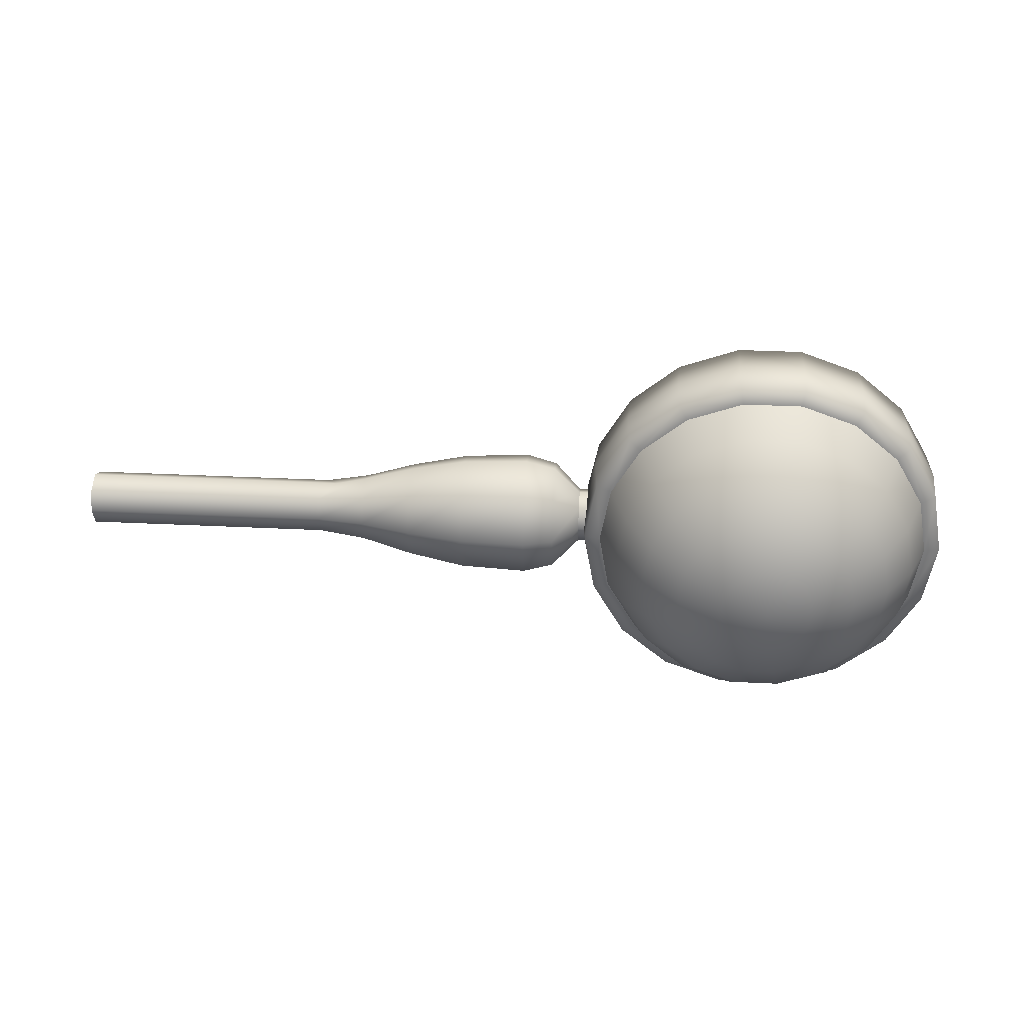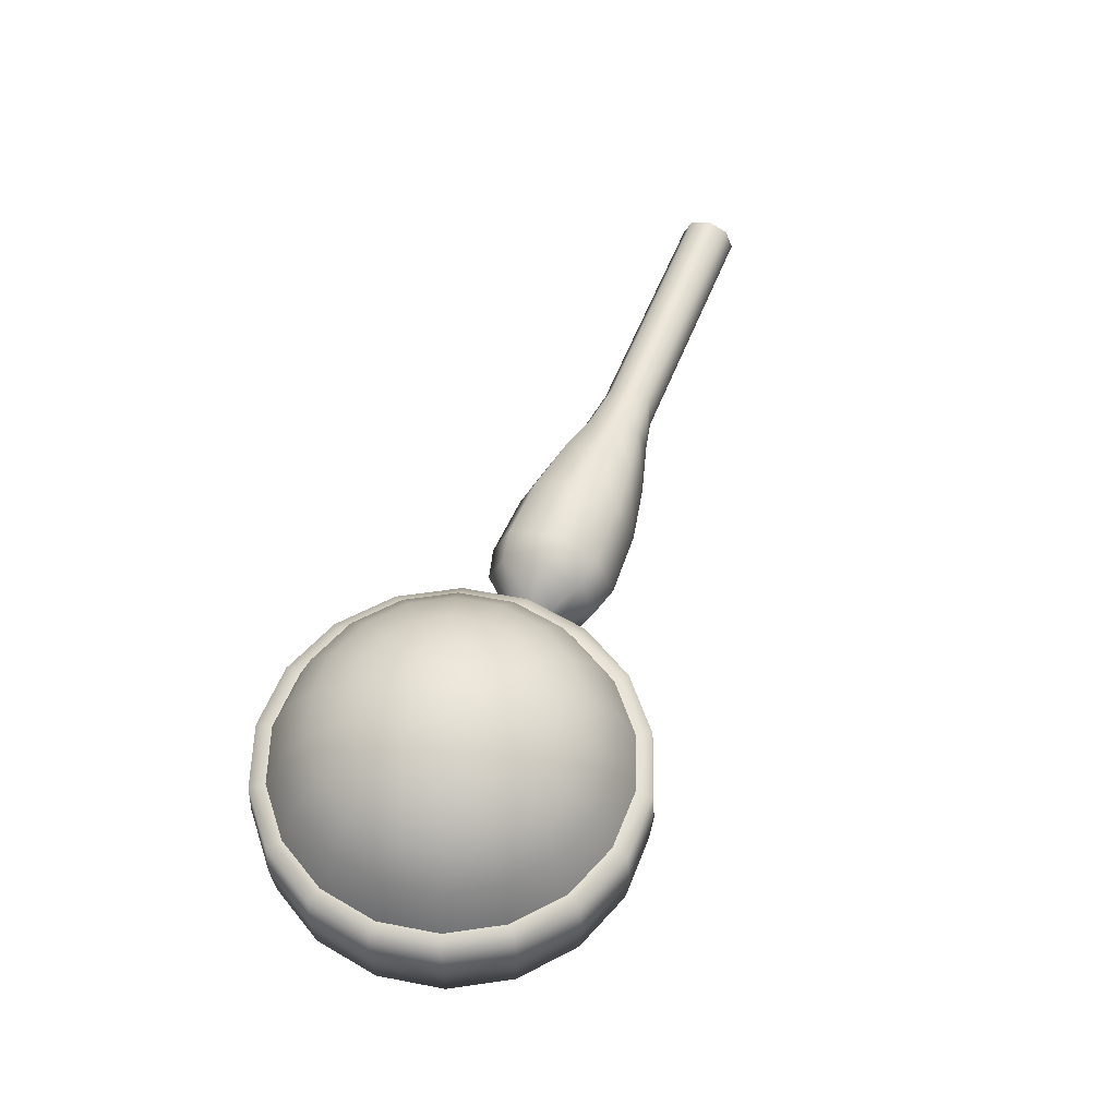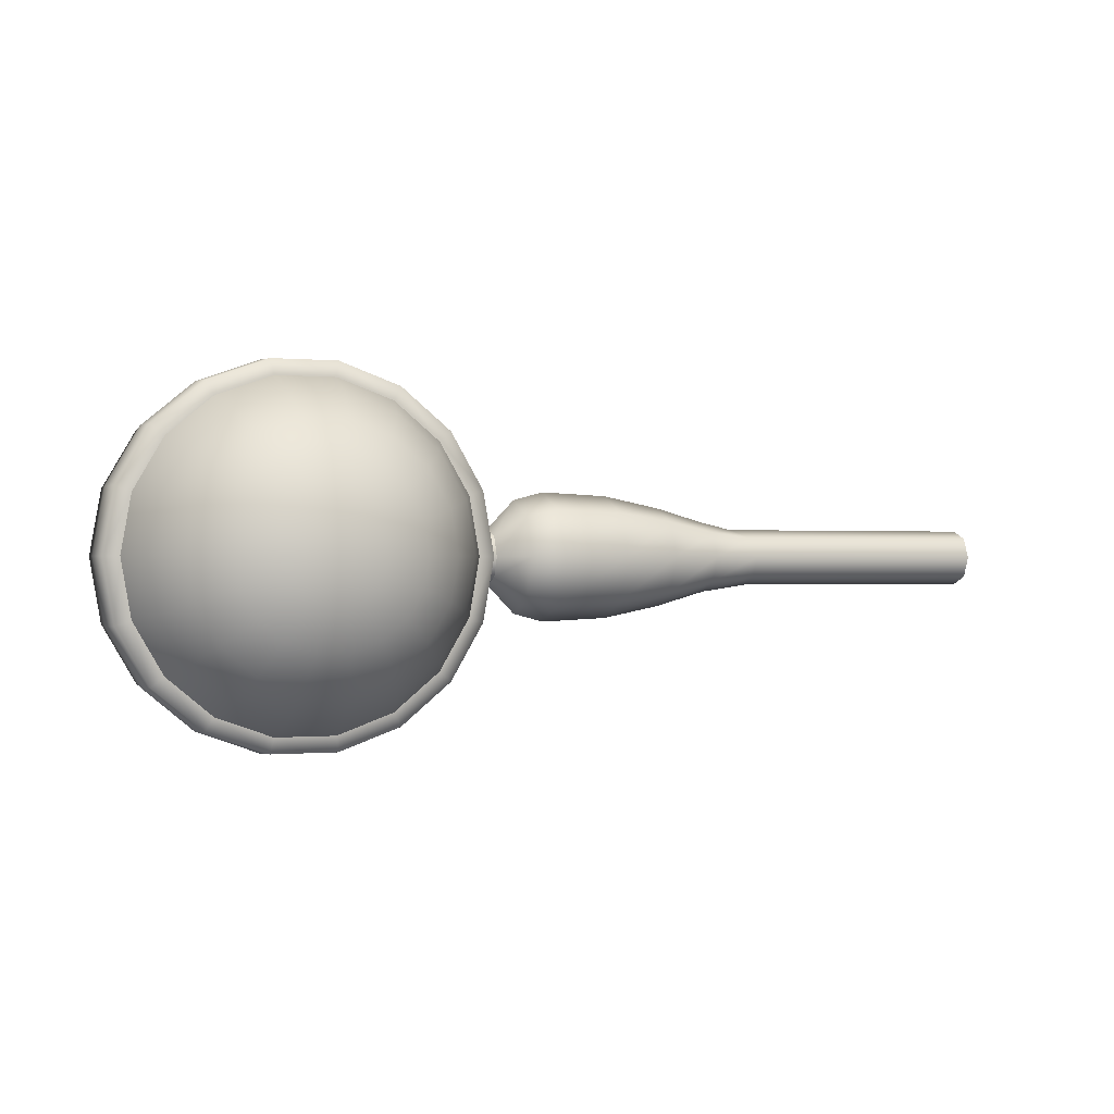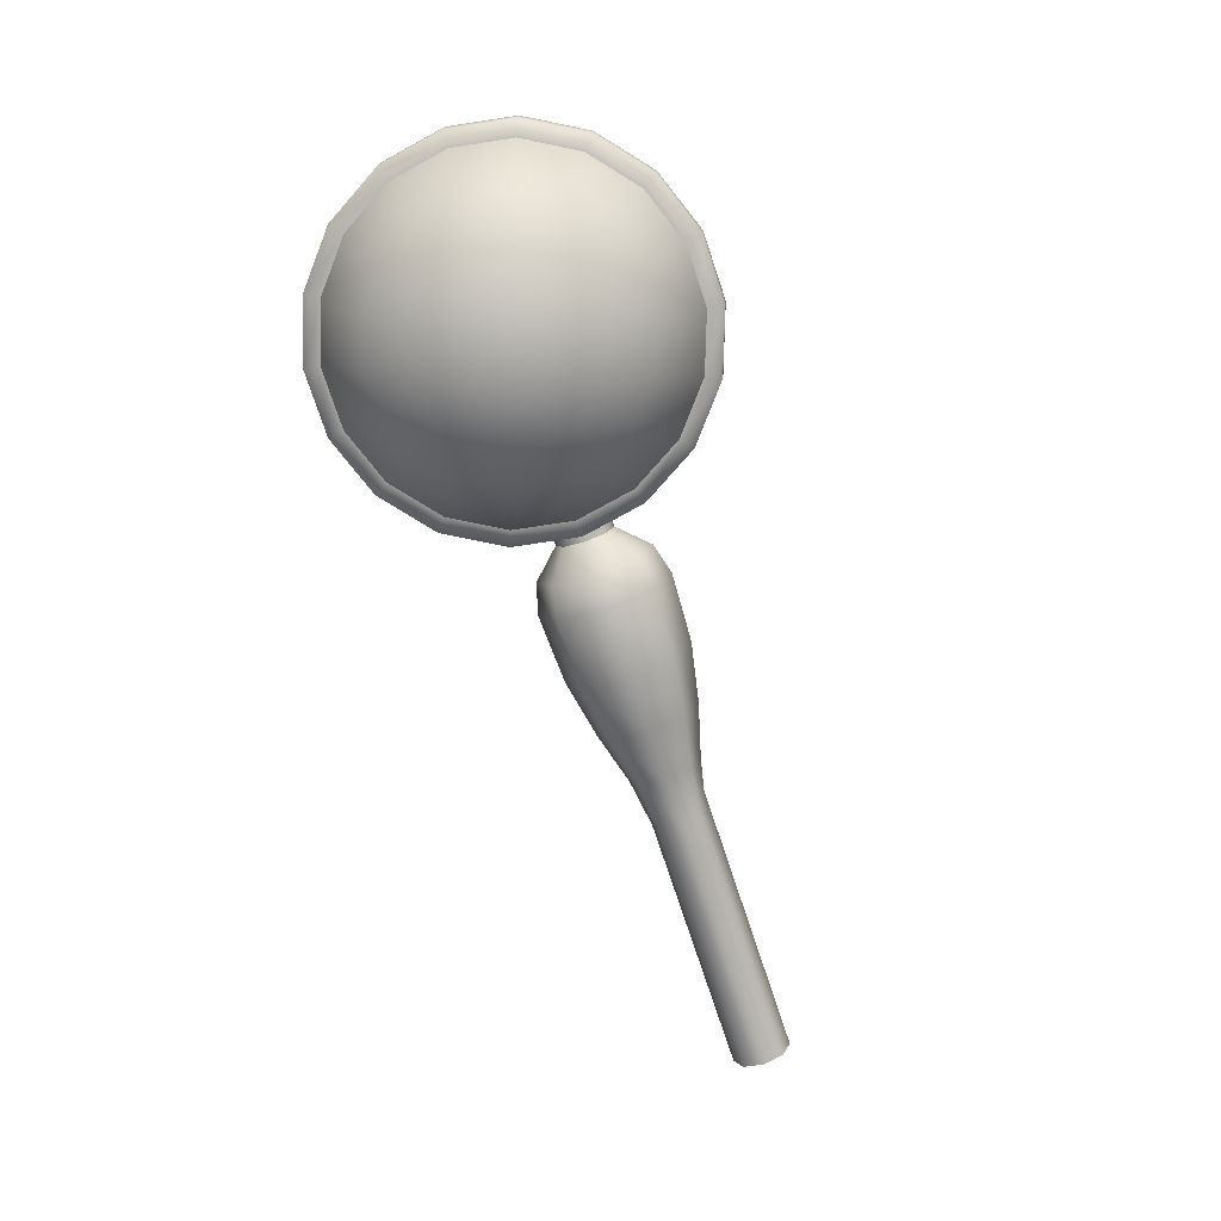
<metadata>
{"format":"obj","ext":"obj","renderer":"f3d","projection":"perspective","resolution":1024,"background":"white","views":[{"elev":32.4,"azim":-176.0,"up":"+Z"},{"elev":56.9,"azim":-68.6,"up":"+Y"},{"elev":-0.3,"azim":-20.5,"up":"+Z"},{"elev":-77.7,"azim":-71.5,"up":"+Y"}]}
</metadata>
<code>
g default
v -1.222 0.5483 0.05279
v -1.196 0.5483 0.09697
v -1.157 0.5483 0.1298
v -1.109 0.5483 0.1472
v -1.058 0.5483 0.1472
v -1.01 0.5483 0.1298
v -0.971 0.5483 0.09697
v -0.9454 0.5483 0.05279
v -0.9366 0.5483 0.002542
v -0.9454 0.5483 -0.0477
v -0.971 0.5483 -0.09188
v -1.01 0.5483 -0.1247
v -1.058 0.5483 -0.1421
v -1.109 0.5483 -0.1421
v -1.157 0.5483 -0.1247
v -1.196 0.5483 -0.09188
v -1.222 0.5483 -0.0477
v -1.23 0.5483 0.002545
v -1.35 0.4916 0.09961
v -1.301 0.4916 0.185
v -1.225 0.4916 0.2483
v -1.133 0.4916 0.282
v -1.034 0.4916 0.282
v -0.9416 0.4916 0.2483
v -0.8661 0.4916 0.185
v -0.8168 0.4916 0.0996
v -0.7997 0.4916 0.00254
v -0.8168 0.4916 -0.09452
v -0.8661 0.4916 -0.1799
v -0.9416 0.4916 -0.2432
v -1.034 0.4916 -0.2769
v -1.133 0.4916 -0.2769
v -1.225 0.4916 -0.2432
v -1.301 0.4916 -0.1799
v -1.35 0.4916 -0.09452
v -1.367 0.4916 0.002547
v -1.461 0.4014 0.1398
v -1.391 0.4014 0.2605
v -1.284 0.4014 0.3501
v -1.153 0.4014 0.3978
v -1.014 0.4014 0.3978
v -0.8828 0.4014 0.3501
v -0.776 0.4014 0.2605
v -0.7063 0.4014 0.1398
v -0.6821 0.4014 0.002539
v -0.7063 0.4014 -0.1347
v -0.776 0.4014 -0.2554
v -0.8828 0.4014 -0.345
v -1.014 0.4014 -0.3927
v -1.153 0.4014 -0.3927
v -1.284 0.4014 -0.345
v -1.391 0.4014 -0.2554
v -1.461 0.4014 -0.1347
v -1.485 0.4014 0.002549
v -1.545 0.2838 0.1707
v -1.46 0.2838 0.3185
v -1.329 0.2838 0.4282
v -1.169 0.2838 0.4866
v -0.9981 0.2838 0.4866
v -0.8377 0.2838 0.4282
v -0.7069 0.2838 0.3185
v -0.6216 0.2838 0.1707
v -0.5919 0.2838 0.002538
v -0.6216 0.2838 -0.1656
v -0.7069 0.2838 -0.3134
v -0.8377 0.2838 -0.4232
v -0.9981 0.2838 -0.4815
v -1.169 0.2838 -0.4815
v -1.329 0.2838 -0.4231
v -1.46 0.2838 -0.3134
v -1.545 0.2838 -0.1656
v -1.575 0.2838 0.002551
v -1.599 0.147 0.1901
v -1.503 0.147 0.355
v -1.358 0.147 0.4773
v -1.179 0.147 0.5425
v -0.9883 0.147 0.5425
v -0.8094 0.147 0.4773
v -0.6635 0.147 0.3549
v -0.5683 0.147 0.19
v -0.5352 0.147 0.002538
v -0.5683 0.147 -0.185
v -0.6635 0.147 -0.3499
v -0.8094 0.147 -0.4723
v -0.9883 0.147 -0.5374
v -1.179 0.147 -0.5374
v -1.358 0.147 -0.4723
v -1.503 0.147 -0.3499
v -1.599 0.147 -0.185
v -1.632 0.147 0.002551
v -1.599 -0.1468 0.1901
v -1.503 -0.1468 0.355
v -1.358 -0.1468 0.4773
v -1.179 -0.1468 0.5425
v -0.9883 -0.1468 0.5425
v -0.8094 -0.1468 0.4773
v -0.6635 -0.1468 0.3549
v -0.5683 -0.1468 0.1901
v -0.5352 -0.1468 0.002538
v -0.5683 -0.1468 -0.185
v -0.6635 -0.1468 -0.3499
v -0.8094 -0.1468 -0.4723
v -0.9883 -0.1468 -0.5374
v -1.179 -0.1468 -0.5374
v -1.358 -0.1468 -0.4723
v -1.503 -0.1468 -0.3499
v -1.599 -0.1468 -0.185
v -1.632 -0.1468 0.002551
v -1.545 -0.2837 0.1707
v -1.46 -0.2837 0.3185
v -1.329 -0.2837 0.4282
v -1.169 -0.2837 0.4866
v -0.9981 -0.2837 0.4866
v -0.8377 -0.2837 0.4282
v -0.7069 -0.2837 0.3185
v -0.6216 -0.2837 0.1707
v -0.5919 -0.2837 0.002539
v -0.6216 -0.2837 -0.1656
v -0.7069 -0.2837 -0.3134
v -0.8377 -0.2837 -0.4232
v -0.9981 -0.2837 -0.4815
v -1.169 -0.2837 -0.4815
v -1.329 -0.2837 -0.4231
v -1.46 -0.2837 -0.3134
v -1.545 -0.2837 -0.1656
v -1.575 -0.2837 0.002551
v -1.461 -0.4013 0.1398
v -1.391 -0.4013 0.2605
v -1.284 -0.4013 0.3501
v -1.153 -0.4013 0.3978
v -1.014 -0.4013 0.3978
v -0.8828 -0.4013 0.3501
v -0.776 -0.4013 0.2605
v -0.7063 -0.4013 0.1398
v -0.6821 -0.4013 0.00254
v -0.7063 -0.4013 -0.1347
v -0.776 -0.4013 -0.2554
v -0.8828 -0.4013 -0.345
v -1.014 -0.4013 -0.3927
v -1.153 -0.4013 -0.3927
v -1.284 -0.4013 -0.345
v -1.391 -0.4013 -0.2554
v -1.461 -0.4013 -0.1347
v -1.485 -0.4013 0.00255
v -1.35 -0.4915 0.09961
v -1.301 -0.4915 0.185
v -1.225 -0.4915 0.2483
v -1.133 -0.4915 0.282
v -1.034 -0.4915 0.282
v -0.9416 -0.4915 0.2483
v -0.8661 -0.4915 0.185
v -0.8168 -0.4915 0.0996
v -0.7997 -0.4915 0.002541
v -0.8168 -0.4915 -0.09452
v -0.8661 -0.4915 -0.1799
v -0.9416 -0.4915 -0.2432
v -1.034 -0.4915 -0.2769
v -1.133 -0.4915 -0.2769
v -1.225 -0.4915 -0.2432
v -1.301 -0.4915 -0.1799
v -1.35 -0.4915 -0.09452
v -1.367 -0.4915 0.002548
v -1.222 -0.5482 0.05279
v -1.196 -0.5482 0.09697
v -1.157 -0.5482 0.1298
v -1.109 -0.5482 0.1472
v -1.058 -0.5482 0.1472
v -1.01 -0.5482 0.1298
v -0.971 -0.5482 0.09697
v -0.9454 -0.5482 0.05279
v -0.9366 -0.5482 0.002543
v -0.9454 -0.5482 -0.0477
v -0.971 -0.5482 -0.09188
v -1.01 -0.5482 -0.1247
v -1.058 -0.5482 -0.1421
v -1.109 -0.5482 -0.1421
v -1.157 -0.5482 -0.1247
v -1.196 -0.5482 -0.09188
v -1.222 -0.5482 -0.0477
v -1.23 -0.5482 0.002547
v -1.083 0.5676 0.002544
v -1.083 -0.5675 0.002545
v -1.647 0.137 0.2076
v -1.543 0.1371 0.388
v -1.55 4.9e-05 0.394
v -1.656 4.9e-05 0.2108
v -1.383 0.1372 0.5219
v -1.388 5e-05 0.5299
v -1.187 0.1374 0.5931
v -1.189 5.2e-05 0.6022
v -0.9791 0.1377 0.5931
v -0.9777 5.4e-05 0.6022
v -0.7834 0.138 0.5219
v -0.779 5.6e-05 0.5299
v -0.6238 0.1383 0.388
v -0.617 5.7e-05 0.394
v -0.5197 0.1385 0.2076
v -0.5113 5.9e-05 0.2108
v -0.4835 0.1387 0.002453
v -0.5197 0.1387 -0.2027
v -0.5113 6e-05 -0.2057
v -0.6239 0.1387 -0.3831
v -0.617 5.9e-05 -0.3889
v -0.7834 0.1385 -0.5169
v -0.779 5.8e-05 -0.5248
v -0.9791 0.1383 -0.5882
v -0.9778 5.6e-05 -0.5971
v -1.187 0.1381 -0.5882
v -1.189 5.5e-05 -0.5971
v -1.383 0.1378 -0.5169
v -1.388 5.3e-05 -0.5248
v -1.543 0.1375 -0.3831
v -1.55 5.1e-05 -0.3889
v -1.647 0.1372 -0.2027
v -1.656 5e-05 -0.2057
v -1.683 0.1371 0.002462
v -1.692 4.9e-05 0.002549
v -1.543 -0.1386 0.3881
v -1.647 -0.1386 0.2078
v -1.384 -0.1384 0.522
v -1.188 -0.1382 0.5933
v -0.9795 -0.1379 0.5933
v -0.7838 -0.1376 0.522
v -0.6243 -0.1374 0.3881
v -0.5201 -0.1371 0.2078
v -0.484 -0.137 0.002627
v -0.5201 -0.1369 -0.2025
v -0.6243 -0.137 -0.3829
v -0.7838 -0.1371 -0.5168
v -0.9796 -0.1373 -0.588
v -1.188 -0.1376 -0.588
v -1.384 -0.1379 -0.5168
v -1.543 -0.1382 -0.3829
v -1.647 -0.1384 -0.2025
v -1.683 -0.1386 0.002637
v -0.4796 0.1081 0.002473
v -0.4886 5.9e-05 0.1095
v -0.4886 6e-05 -0.1044
v -0.4799 -0.1063 0.002574
v -0.4866 0.07724 0.07844
v -0.4868 -0.07566 -0.07362
v -0.4867 0.07755 -0.07367
v -0.4867 -0.07548 0.07849
v -0.4849 0.09075 0.002482
v -0.4904 0.06418 -0.06159
v -0.4903 0.06418 0.06667
v -0.4923 6e-05 -0.08815
v -0.4905 -0.06407 -0.06159
v -0.4923 5.9e-05 0.09323
v -0.4851 -0.09064 0.002537
v -0.4904 -0.06407 0.06667
v 1.243 0.09075 0.00246
v 1.243 0.06418 -0.06161
v 1.243 0.06418 0.06664
v 1.243 6e-05 -0.08818
v 1.243 -0.06407 -0.06161
v 1.243 5.9e-05 0.0932
v 1.243 -0.09064 0.002514
v 1.243 -0.06407 0.06664
v 1.243 5.9e-05 0.002514
v -0.4593 0.06418 -0.06159
v -0.4593 0.09075 0.002482
v -0.4593 -0.06407 -0.06159
v -0.4593 6e-05 -0.08815
v -0.4593 0.06418 0.06667
v -0.4593 -0.06407 0.06667
v -0.4593 5.9e-05 0.09323
v -0.4593 -0.09064 0.002537
v 0.4424 0.06418 -0.0616
v 0.4424 0.09075 0.002471
v 0.4424 -0.06407 -0.0616
v 0.4424 6e-05 -0.08817
v 0.4424 0.06418 0.06665
v 0.4264 -0.06407 0.06665
v 0.388 5.9e-05 0.09322
v 0.4424 -0.09064 0.002525
v 0.1232 -0.1131 0.1156
v 0.1232 -0.1599 0.002529
v 0.1232 -0.1131 -0.1106
v 0.1232 6.4e-05 -0.1574
v 0.1232 0.1132 -0.1106
v 0.1232 0.16 0.002434
v 0.1232 0.1132 0.1156
v 0.1232 6.3e-05 0.1625
v -0.2751 -0.1464 0.149
v -0.2751 -0.2071 0.002535
v -0.2751 -0.1464 -0.144
v -0.2751 6.7e-05 -0.2046
v -0.2751 0.1465 -0.144
v -0.2751 0.2072 0.00241
v -0.2751 0.1465 0.149
v -0.2751 6.6e-05 0.2097
v -0.3727 -0.128 0.1305
v -0.3727 -0.181 0.002536
v -0.3727 -0.128 -0.1255
v -0.3727 6.5e-05 -0.1785
v -0.3727 0.1281 -0.1255
v -0.3727 0.1811 0.002427
v -0.3727 0.1281 0.1305
v -0.3727 6.4e-05 0.1836
v -0.06012 -0.1393 0.1418
v -0.06012 -0.197 0.002532
v -0.06012 -0.1393 -0.1368
v -0.06012 6.6e-05 -0.1945
v -0.06012 0.1394 -0.1368
v -0.06012 0.1971 0.002413
v -0.06012 0.1394 0.1418
v -0.06012 6.5e-05 0.1996
v 0.2888 -0.07977 0.08236
v 0.2888 -0.1128 0.002527
v 0.2888 -0.07977 -0.0773
v 0.2888 6.1e-05 -0.1104
v 0.2888 0.07988 -0.0773
v 0.2888 0.1129 0.002459
v 0.2888 0.07988 0.08236
v 0.2888 6e-05 0.1154
g FoodMediumLUpperLeg
f 1 19 20 2
f 2 20 21 3
f 3 21 22 4
f 4 22 23 5
f 5 23 24 6
f 6 24 25 7
f 7 25 26 8
f 8 26 27 9
f 9 27 28 10
f 10 28 29 11
f 11 29 30 12
f 12 30 31 13
f 13 31 32 14
f 14 32 33 15
f 15 33 34 16
f 16 34 35 17
f 17 35 36 18
f 18 36 19 1
f 19 37 38 20
f 20 38 39 21
f 21 39 40 22
f 22 40 41 23
f 23 41 42 24
f 24 42 43 25
f 25 43 44 26
f 26 44 45 27
f 27 45 46 28
f 28 46 47 29
f 29 47 48 30
f 30 48 49 31
f 31 49 50 32
f 32 50 51 33
f 33 51 52 34
f 34 52 53 35
f 35 53 54 36
f 36 54 37 19
f 37 55 56 38
f 38 56 57 39
f 39 57 58 40
f 40 58 59 41
f 41 59 60 42
f 42 60 61 43
f 43 61 62 44
f 44 62 63 45
f 45 63 64 46
f 46 64 65 47
f 47 65 66 48
f 48 66 67 49
f 49 67 68 50
f 50 68 69 51
f 51 69 70 52
f 52 70 71 53
f 53 71 72 54
f 54 72 55 37
f 55 73 74 56
f 56 74 75 57
f 57 75 76 58
f 58 76 77 59
f 59 77 78 60
f 60 78 79 61
f 61 79 80 62
f 65 83 84 66
f 66 84 85 67
f 67 85 86 68
f 68 86 87 69
f 69 87 88 70
f 70 88 89 71
f 71 89 90 72
f 72 90 73 55
f 183 186 185 184
f 184 185 188 187
f 187 188 190 189
f 189 190 192 191
f 191 192 194 193
f 204 205 207 206
f 206 207 209 208
f 208 209 211 210
f 210 211 213 212
f 212 213 215 214
f 214 215 217 216
f 216 217 186 183
f 186 219 218 185
f 185 218 220 188
f 188 220 221 190
f 190 221 222 192
f 192 222 223 194
f 205 229 230 207
f 207 230 231 209
f 209 231 232 211
f 211 232 233 213
f 213 233 234 215
f 215 234 235 217
f 217 235 219 186
f 91 109 110 92
f 92 110 111 93
f 93 111 112 94
f 94 112 113 95
f 95 113 114 96
f 96 114 115 97
f 100 118 119 101
f 101 119 120 102
f 102 120 121 103
f 103 121 122 104
f 104 122 123 105
f 105 123 124 106
f 106 124 125 107
f 107 125 126 108
f 108 126 109 91
f 109 127 128 110
f 110 128 129 111
f 111 129 130 112
f 112 130 131 113
f 113 131 132 114
f 114 132 133 115
f 115 133 134 116
f 116 134 135 117
f 117 135 136 118
f 118 136 137 119
f 119 137 138 120
f 120 138 139 121
f 121 139 140 122
f 122 140 141 123
f 123 141 142 124
f 124 142 143 125
f 125 143 144 126
f 126 144 127 109
f 127 145 146 128
f 128 146 147 129
f 129 147 148 130
f 130 148 149 131
f 131 149 150 132
f 132 150 151 133
f 133 151 152 134
f 134 152 153 135
f 135 153 154 136
f 136 154 155 137
f 137 155 156 138
f 138 156 157 139
f 139 157 158 140
f 140 158 159 141
f 141 159 160 142
f 142 160 161 143
f 143 161 162 144
f 144 162 145 127
f 145 163 164 146
f 146 164 165 147
f 147 165 166 148
f 148 166 167 149
f 149 167 168 150
f 150 168 169 151
f 151 169 170 152
f 152 170 171 153
f 153 171 172 154
f 154 172 173 155
f 155 173 174 156
f 156 174 175 157
f 157 175 176 158
f 158 176 177 159
f 159 177 178 160
f 160 178 179 161
f 161 179 180 162
f 162 180 163 145
f 2 181 1
f 3 181 2
f 4 181 3
f 5 181 4
f 6 181 5
f 7 181 6
f 8 181 7
f 9 181 8
f 10 181 9
f 11 181 10
f 12 181 11
f 13 181 12
f 14 181 13
f 15 181 14
f 16 181 15
f 17 181 16
f 18 181 17
f 1 181 18
f 163 182 164
f 164 182 165
f 165 182 166
f 166 182 167
f 167 182 168
f 168 182 169
f 169 182 170
f 170 182 171
f 171 182 172
f 172 182 173
f 173 182 174
f 174 182 175
f 175 182 176
f 176 182 177
f 177 182 178
f 178 182 179
f 179 182 180
f 180 182 163
f 73 183 184 74
f 74 184 187 75
f 75 187 189 76
f 76 189 191 77
f 77 191 193 78
f 83 202 204 84
f 84 204 206 85
f 85 206 208 86
f 86 208 210 87
f 87 210 212 88
f 88 212 214 89
f 89 214 216 90
f 90 216 183 73
f 92 218 219 91
f 93 220 218 92
f 94 221 220 93
f 95 222 221 94
f 96 223 222 95
f 97 224 223 96
f 103 230 229 102
f 104 231 230 103
f 105 232 231 104
f 106 233 232 105
f 107 234 233 106
f 108 235 234 107
f 91 219 235 108
f 193 194 196 195
f 194 223 224 196
f 193 195 79 78
f 195 197 80 79
f 80 81 63 62
f 81 82 64 63
f 82 83 65 64
f 200 202 83 82
f 197 199 81 80
f 81 199 200 82
f 199 197 240 236
f 242 200 199 236
f 203 205 204 202
f 228 229 205 203
f 102 229 228 101
f 227 100 101 228
f 202 200 201 203
f 203 201 227 228
f 201 200 242 238
f 241 227 201 238
f 115 116 98 97
f 116 117 99 98
f 117 118 100 99
f 225 224 97 98
f 195 196 198 197
f 196 224 225 198
f 240 197 198 237
f 226 225 98 99
f 100 227 226 99
f 198 225 243 237
f 226 227 241 239
f 243 225 226 239
f 240 246 244 236
f 241 248 250 239
f 244 245 242 236
f 238 247 248 241
f 245 247 238 242
f 237 249 246 240
f 250 251 243 239
f 251 249 237 243
f 244 262 261 245
f 254 252 270 273
f 255 256 271 272
f 245 261 264 247
f 257 254 273 275
f 250 268 266 251
f 251 266 267 249
f 256 258 276 271
f 252 254 257 260
f 260 257 259 258
f 260 255 253 252
f 258 256 255 260
f 262 298 297 261
f 262 244 246 265
f 263 248 247 264
f 261 297 296 264
f 265 246 249 267
f 268 294 293 266
f 266 293 300 267
f 268 250 248 263
f 298 262 265 299
f 295 263 264 296
f 299 265 267 300
f 294 268 263 295
f 270 252 253 269
f 269 253 255 272
f 276 258 259 274
f 274 259 257 275
f 278 310 309 277
f 310 278 279 311
f 311 279 280 312
f 281 313 312 280
f 282 314 313 281
f 314 282 283 315
f 315 283 284 316
f 277 309 316 284
f 286 302 301 285
f 302 286 287 303
f 303 287 288 304
f 289 305 304 288
f 290 306 305 289
f 306 290 291 307
f 307 291 292 308
f 285 301 308 292
f 294 286 285 293
f 286 294 295 287
f 287 295 296 288
f 297 289 288 296
f 298 290 289 297
f 290 298 299 291
f 291 299 300 292
f 293 285 292 300
f 302 278 277 301
f 278 302 303 279
f 279 303 304 280
f 305 281 280 304
f 306 282 281 305
f 282 306 307 283
f 283 307 308 284
f 301 277 284 308
f 310 276 274 309
f 276 310 311 271
f 271 311 312 272
f 313 269 272 312
f 314 270 269 313
f 270 314 315 273
f 273 315 316 275
f 309 274 275 316

</code>
